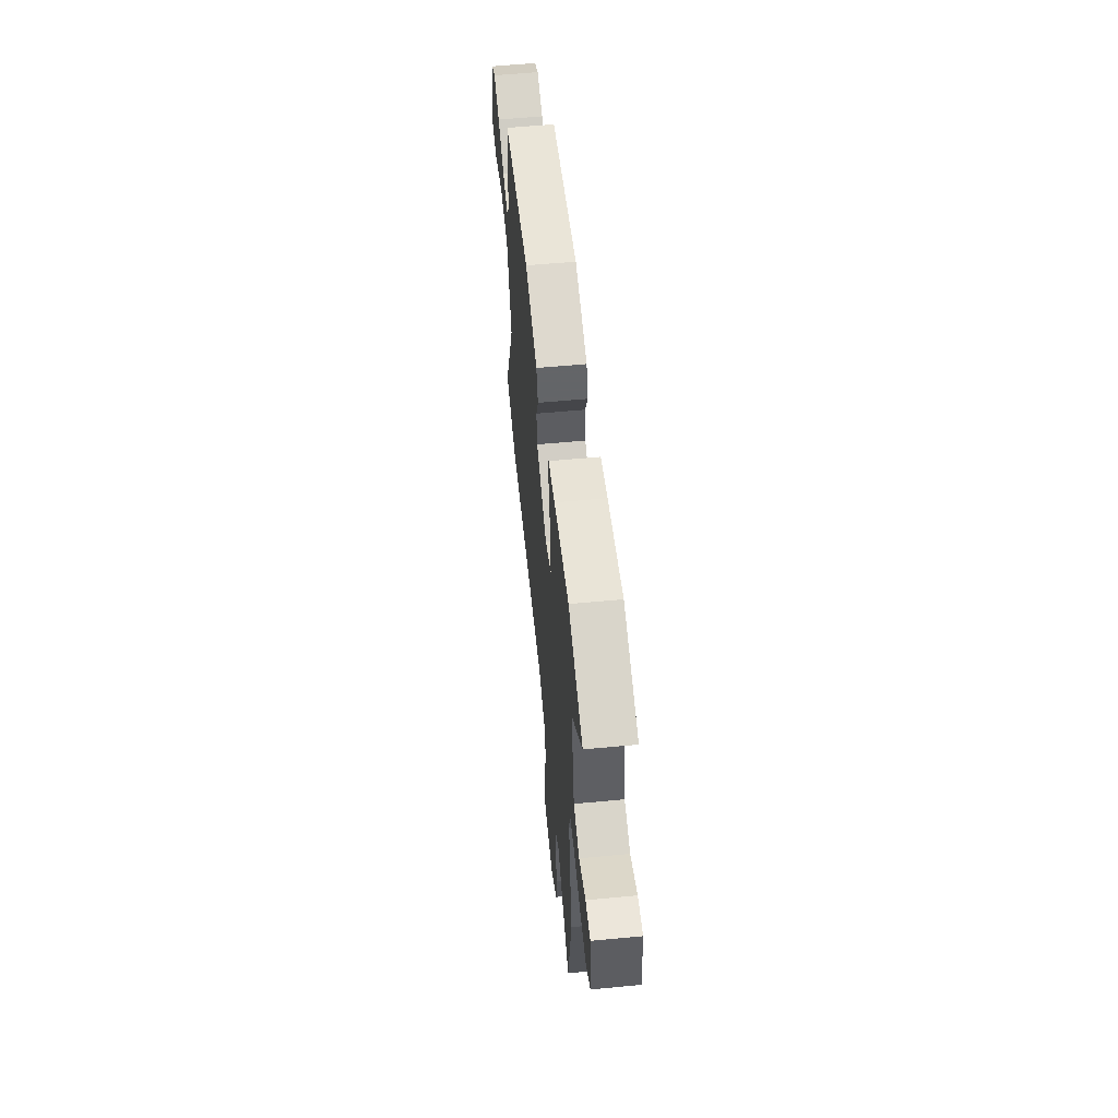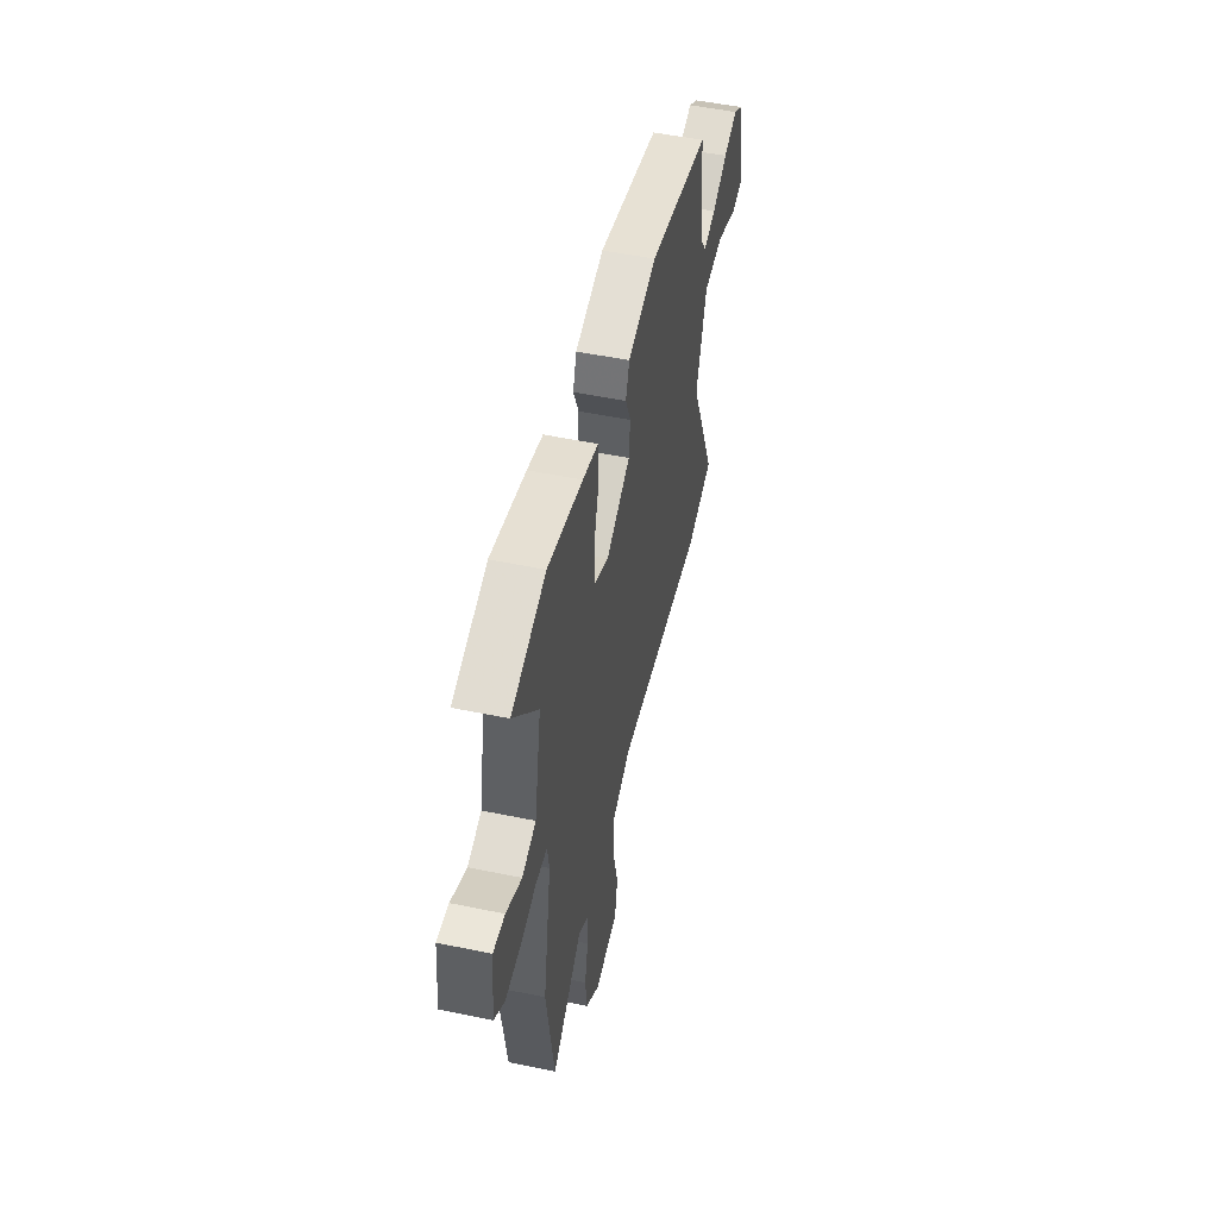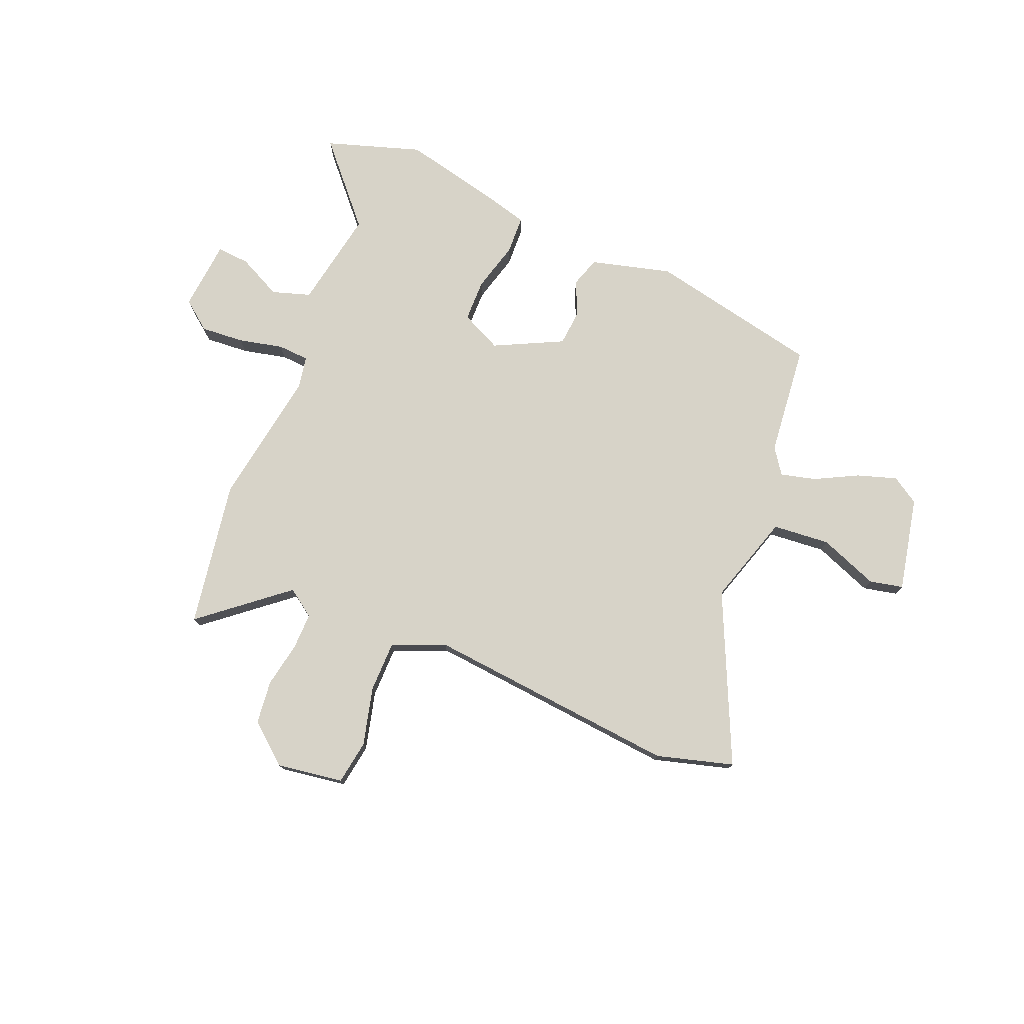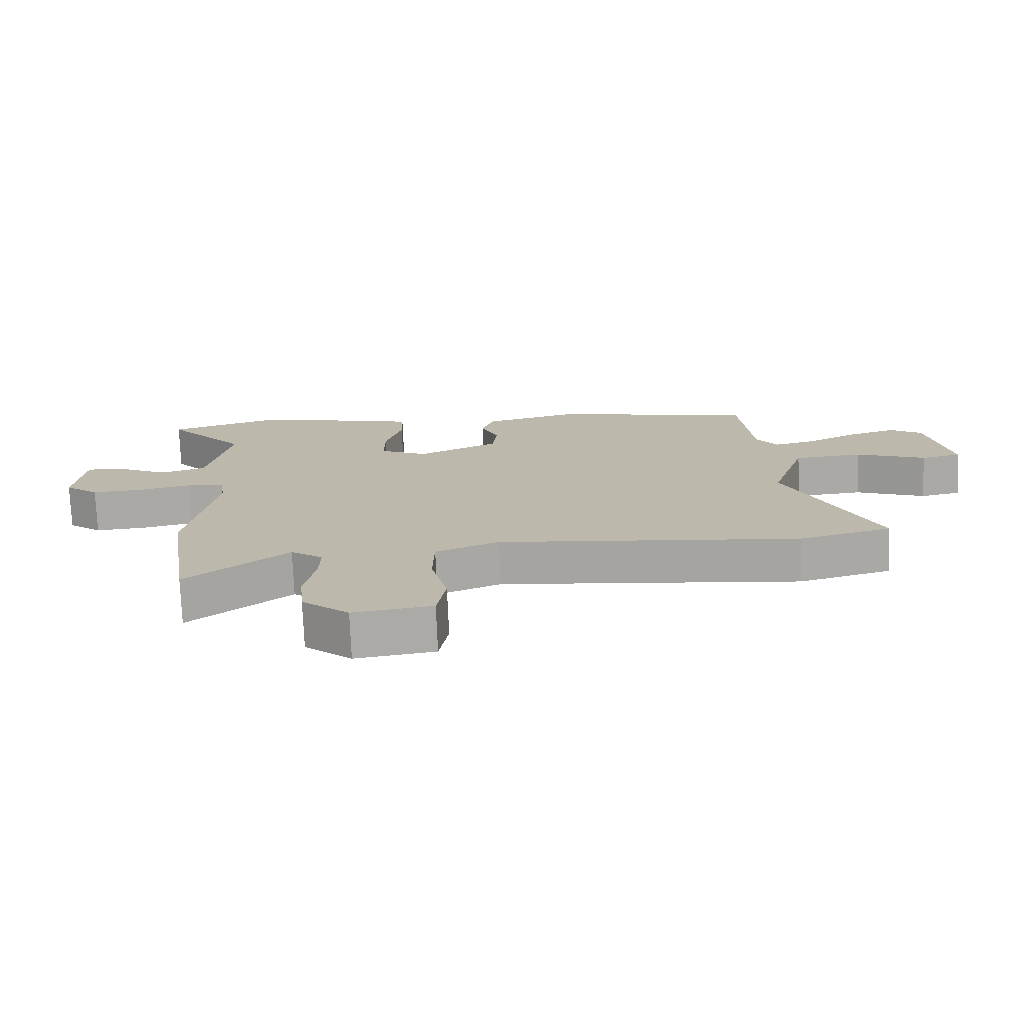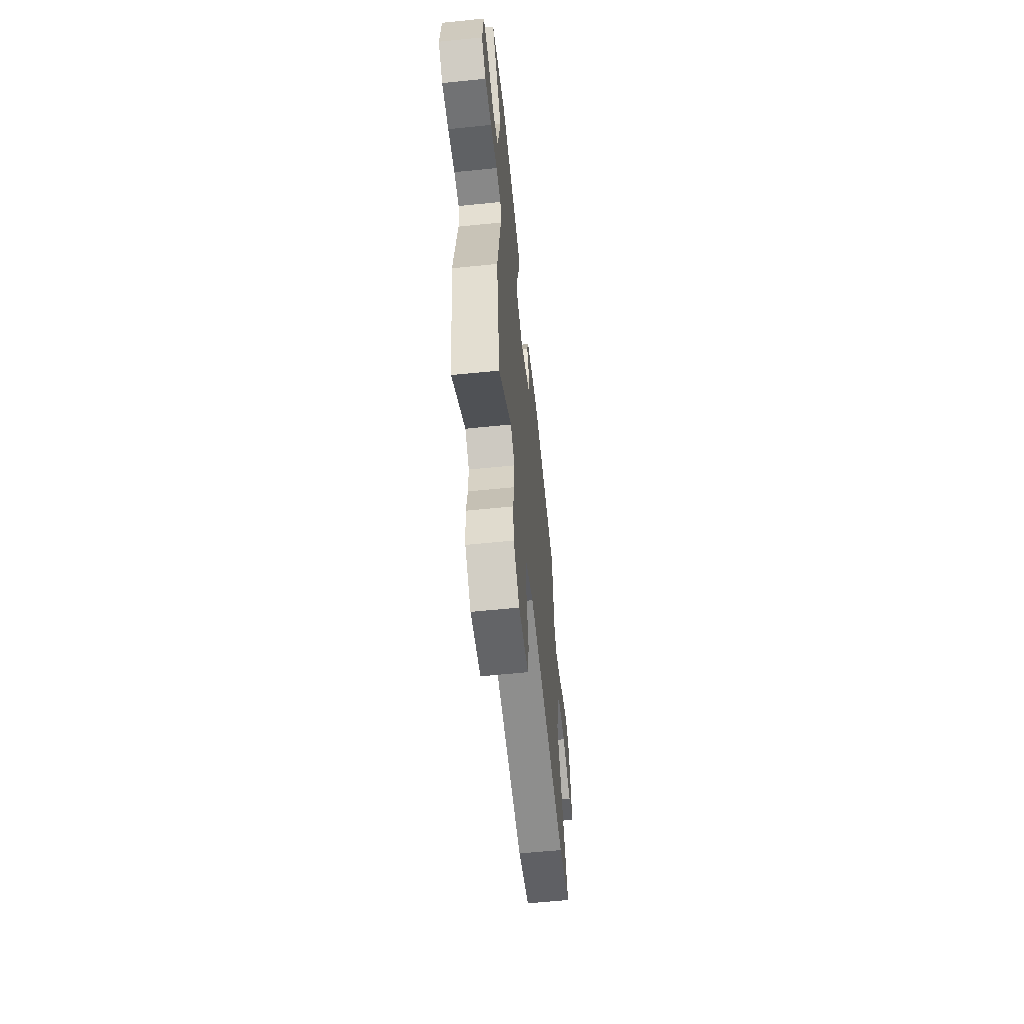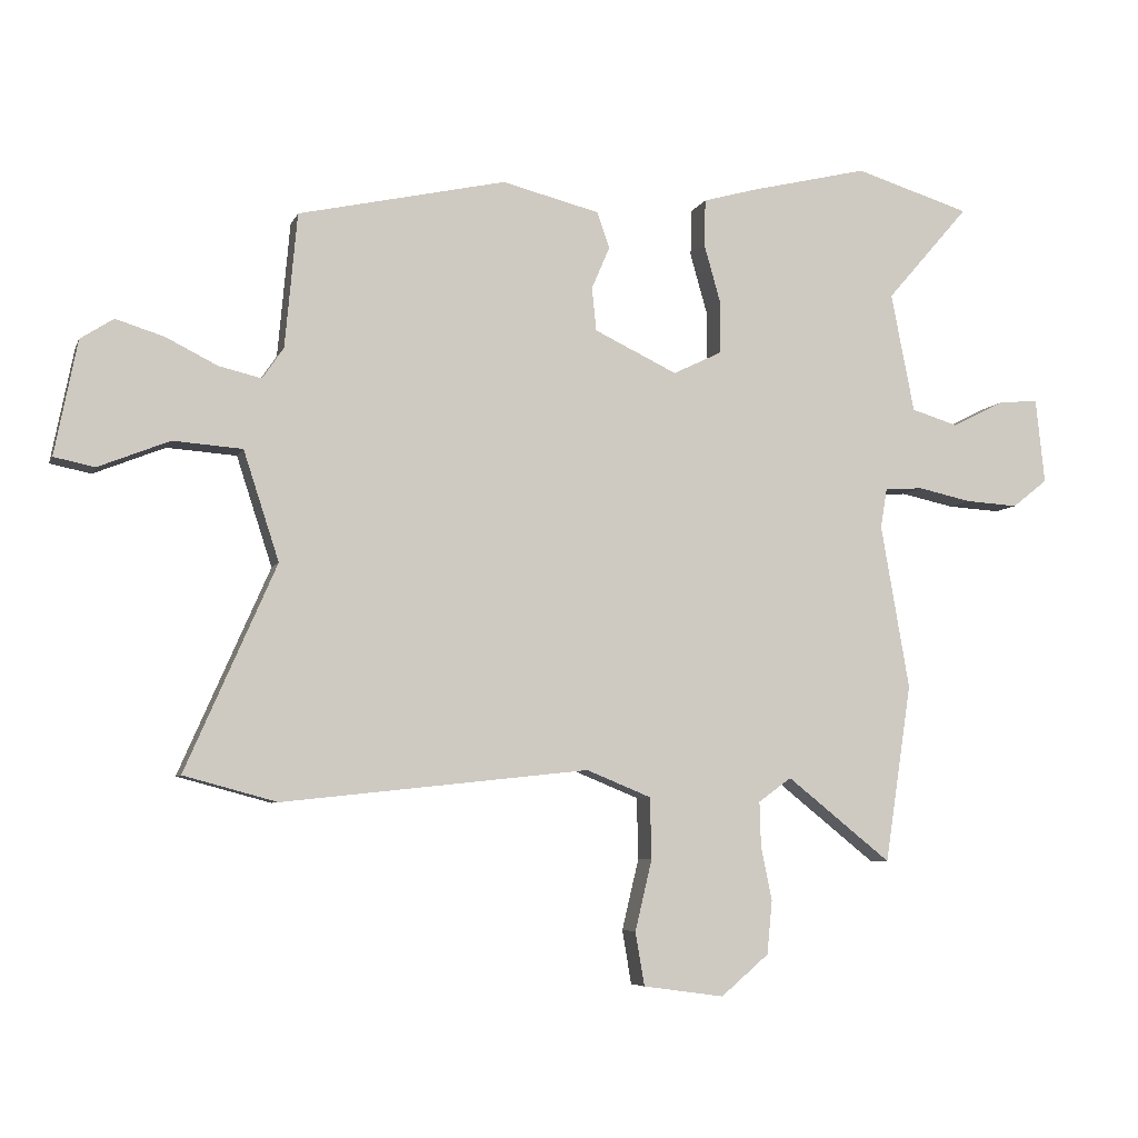
<metadata>
{"format":"obj","ext":"obj","renderer":"f3d","projection":"perspective","resolution":1024,"background":"white","views":[{"elev":57.8,"azim":84.4,"up":"+Z"},{"elev":50.9,"azim":102.8,"up":"+Z"},{"elev":76.5,"azim":-158.3,"up":"+Y"},{"elev":-75.0,"azim":-177.6,"up":"+Z"},{"elev":-58.9,"azim":96.0,"up":"+Z"},{"elev":-6.1,"azim":-15.4,"up":"+Z"}]}
</metadata>
<code>
v 0.527 0.07 -0.319
v 0.486 0.07 -0.594
v 0.325 0.07 -0.465
v 0.274 0.07 -0.502
v 0.276 0.07 -0.571
v 0.293 0.07 -0.655
v 0.285 0.07 -0.737
v 0.211 0.07 -0.8
v 0.086 0.07 -0.783
v 0.072 0.07 -0.7
v 0.098 0.07 -0.591
v 0.096 0.07 -0.496
v -0.004 0.07 -0.455
v -0.478 0.07 -0.506
v -0.622 0.07 -0.467
v -0.482 0.07 -0.15
v -0.537 0.07 0.019
v -0.644 0.07 0.027
v -0.754 0.07 -0.017
v -0.817 0.07 -0.004
v -0.782 0.07 0.173
v -0.731 0.07 0.206
v -0.657 0.07 0.183
v -0.577 0.07 0.143
v -0.511 0.07 0.127
v -0.478 0.07 0.175
v -0.459 0.07 0.383
v -0.138 0.07 0.454
v 0.013 0.07 0.416
v 0.032 0.07 0.36
v 0.004 0.07 0.295
v 0.011 0.07 0.228
v 0.139 0.07 0.167
v 0.215 0.07 0.204
v 0.215 0.07 0.283
v 0.189 0.07 0.375
v 0.191 0.07 0.447
v 0.273 0.07 0.47
v 0.456 0.07 0.514
v 0.634 0.07 0.459
v 0.506 0.07 0.311
v 0.542 0.07 0.127
v 0.614 0.07 0.105
v 0.695 0.07 0.146
v 0.756 0.07 0.151
v 0.77 0.07 0.02
v 0.716 0.07 -0.023
v 0.635 0.07 -0.018
v 0.552 0.07 0
v 0.493 0.07 -0.004
v 0.483 0.07 -0.065
v 0.527 0 -0.319
v 0.486 0 -0.594
v 0.325 0 -0.465
v 0.274 0 -0.502
v 0.276 0 -0.571
v 0.293 0 -0.655
v 0.285 0 -0.737
v 0.211 0 -0.8
v 0.086 0 -0.783
v 0.072 0 -0.7
v 0.098 0 -0.591
v 0.096 0 -0.496
v -0.004 0 -0.455
v -0.478 0 -0.506
v -0.622 0 -0.467
v -0.482 0 -0.15
v -0.537 0 0.019
v -0.644 0 0.027
v -0.754 0 -0.017
v -0.817 0 -0.004
v -0.782 0 0.173
v -0.731 0 0.206
v -0.657 0 0.183
v -0.577 0 0.143
v -0.511 0 0.127
v -0.478 0 0.175
v -0.459 0 0.383
v -0.138 0 0.454
v 0.013 0 0.416
v 0.032 0 0.36
v 0.004 0 0.295
v 0.011 0 0.228
v 0.139 0 0.167
v 0.215 0 0.204
v 0.215 0 0.283
v 0.189 0 0.375
v 0.191 0 0.447
v 0.273 0 0.47
v 0.456 0 0.514
v 0.634 0 0.459
v 0.506 0 0.311
v 0.542 0 0.127
v 0.614 0 0.105
v 0.695 0 0.146
v 0.756 0 0.151
v 0.77 0 0.02
v 0.716 0 -0.023
v 0.635 0 -0.018
v 0.552 0 0
v 0.493 0 -0.004
v 0.483 0 -0.065
f 46 47 48 49
f 46 49 50
f 43 44 45 46
f 42 43 46 50
f 41 42 50
f 38 39 40 41
f 38 41 50 51
f 35 36 37 38
f 34 35 38 51
f 28 29 30 31
f 26 27 28 31
f 25 26 31 32
f 21 22 23 24
f 21 24 25
f 18 19 20 21
f 17 18 21 25
f 16 17 25 32
f 13 14 15 16
f 12 13 16 32
f 8 9 10 11
f 8 11 12
f 5 6 7 8
f 4 5 8 12
f 3 4 12 32
f 33 34 51 1
f 3 32 33
f 1 2 3 33
f 100 99 98 97
f 101 100 97
f 97 96 95 94
f 101 97 94 93
f 101 93 92
f 92 91 90 89
f 102 101 92 89
f 89 88 87 86
f 102 89 86 85
f 82 81 80 79
f 82 79 78 77
f 83 82 77 76
f 75 74 73 72
f 76 75 72
f 72 71 70 69
f 76 72 69 68
f 83 76 68 67
f 67 66 65 64
f 83 67 64 63
f 62 61 60 59
f 63 62 59
f 59 58 57 56
f 63 59 56 55
f 83 63 55 54
f 52 102 85 84
f 84 83 54
f 84 54 53 52
f 1 52 53 2
f 2 53 54 3
f 3 54 55 4
f 4 55 56 5
f 5 56 57 6
f 6 57 58 7
f 7 58 59 8
f 8 59 60 9
f 9 60 61 10
f 10 61 62 11
f 11 62 63 12
f 12 63 64 13
f 13 64 65 14
f 14 65 66 15
f 15 66 67 16
f 16 67 68 17
f 17 68 69 18
f 18 69 70 19
f 19 70 71 20
f 20 71 72 21
f 21 72 73 22
f 22 73 74 23
f 23 74 75 24
f 24 75 76 25
f 25 76 77 26
f 26 77 78 27
f 27 78 79 28
f 28 79 80 29
f 29 80 81 30
f 30 81 82 31
f 31 82 83 32
f 32 83 84 33
f 33 84 85 34
f 34 85 86 35
f 35 86 87 36
f 36 87 88 37
f 37 88 89 38
f 38 89 90 39
f 39 90 91 40
f 40 91 92 41
f 41 92 93 42
f 42 93 94 43
f 43 94 95 44
f 44 95 96 45
f 45 96 97 46
f 46 97 98 47
f 47 98 99 48
f 48 99 100 49
f 49 100 101 50
f 50 101 102 51
f 51 102 52 1

</code>
